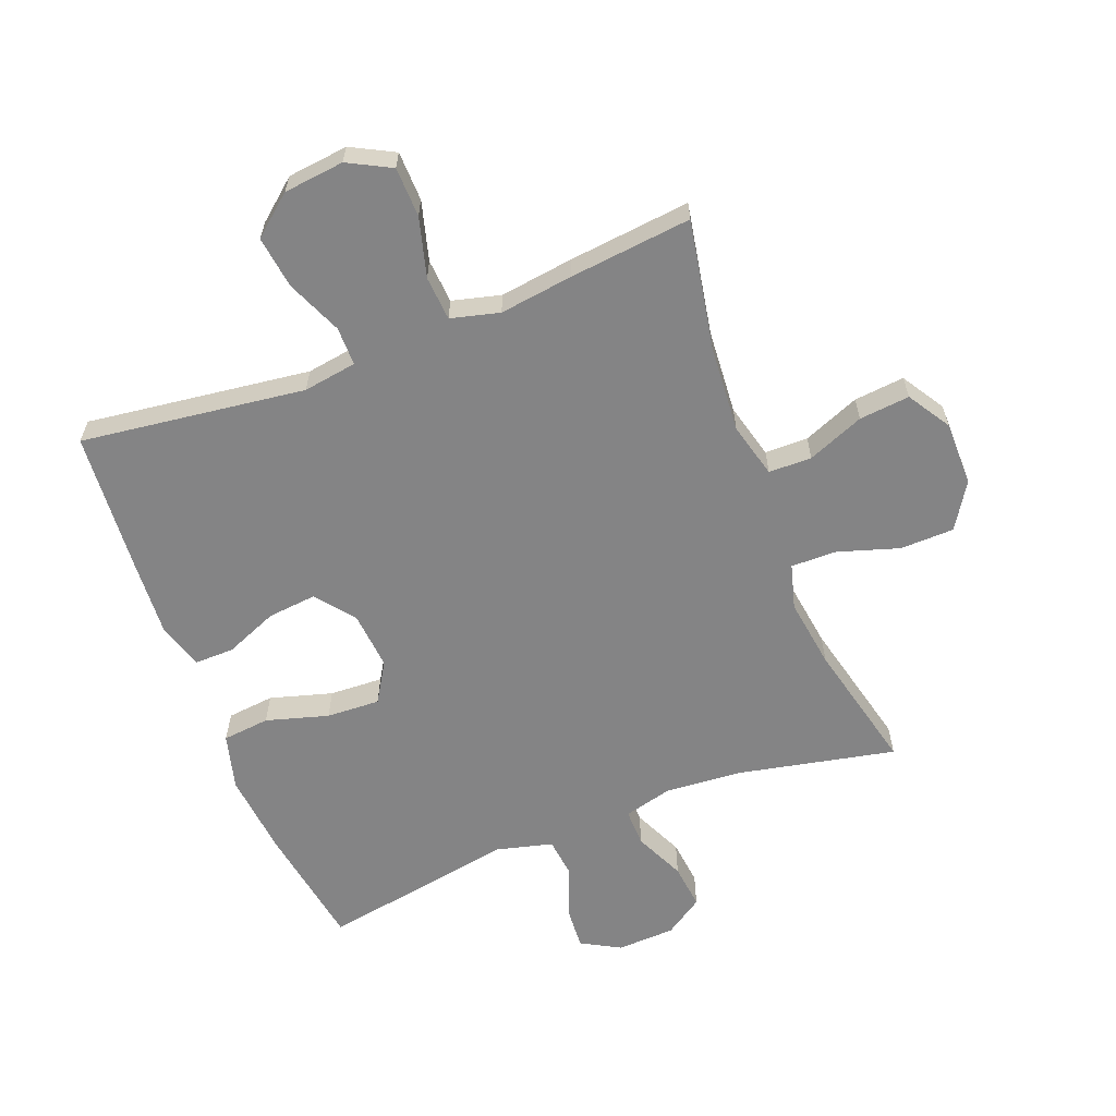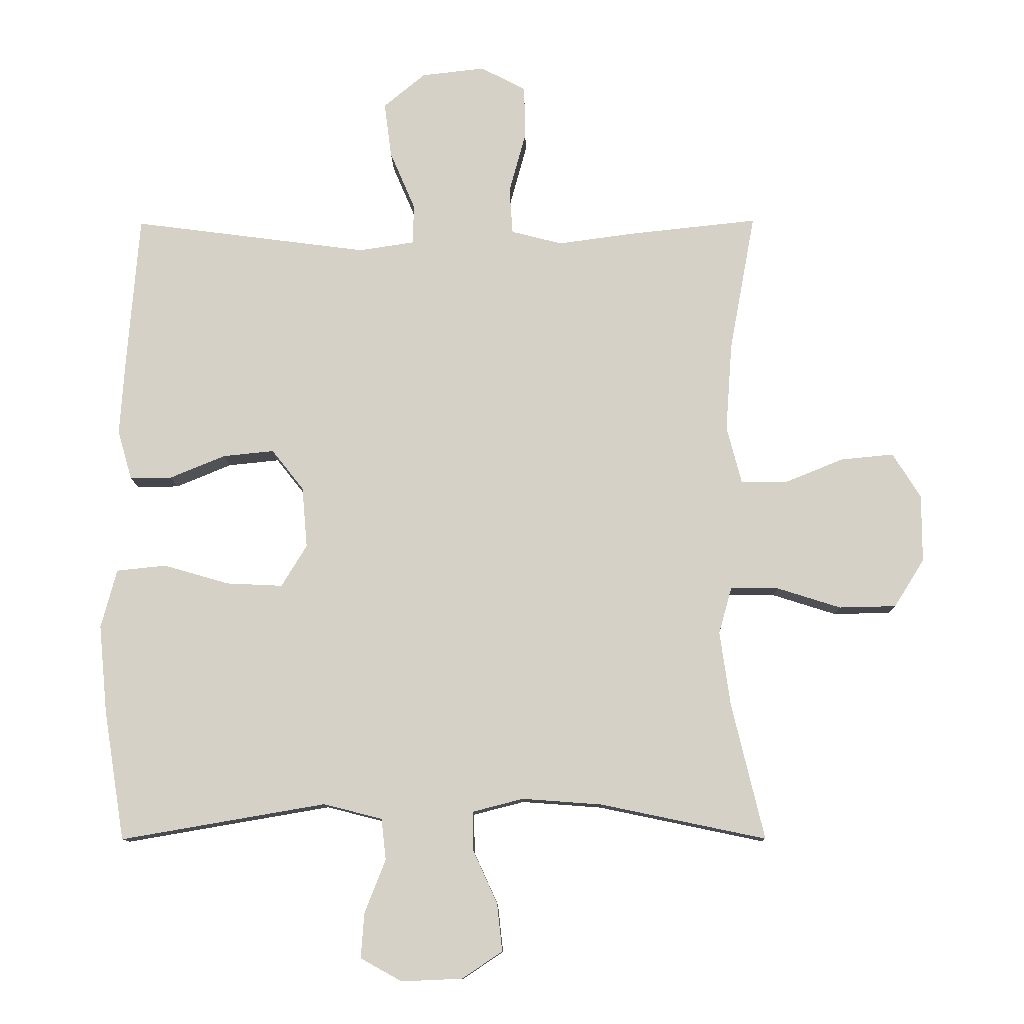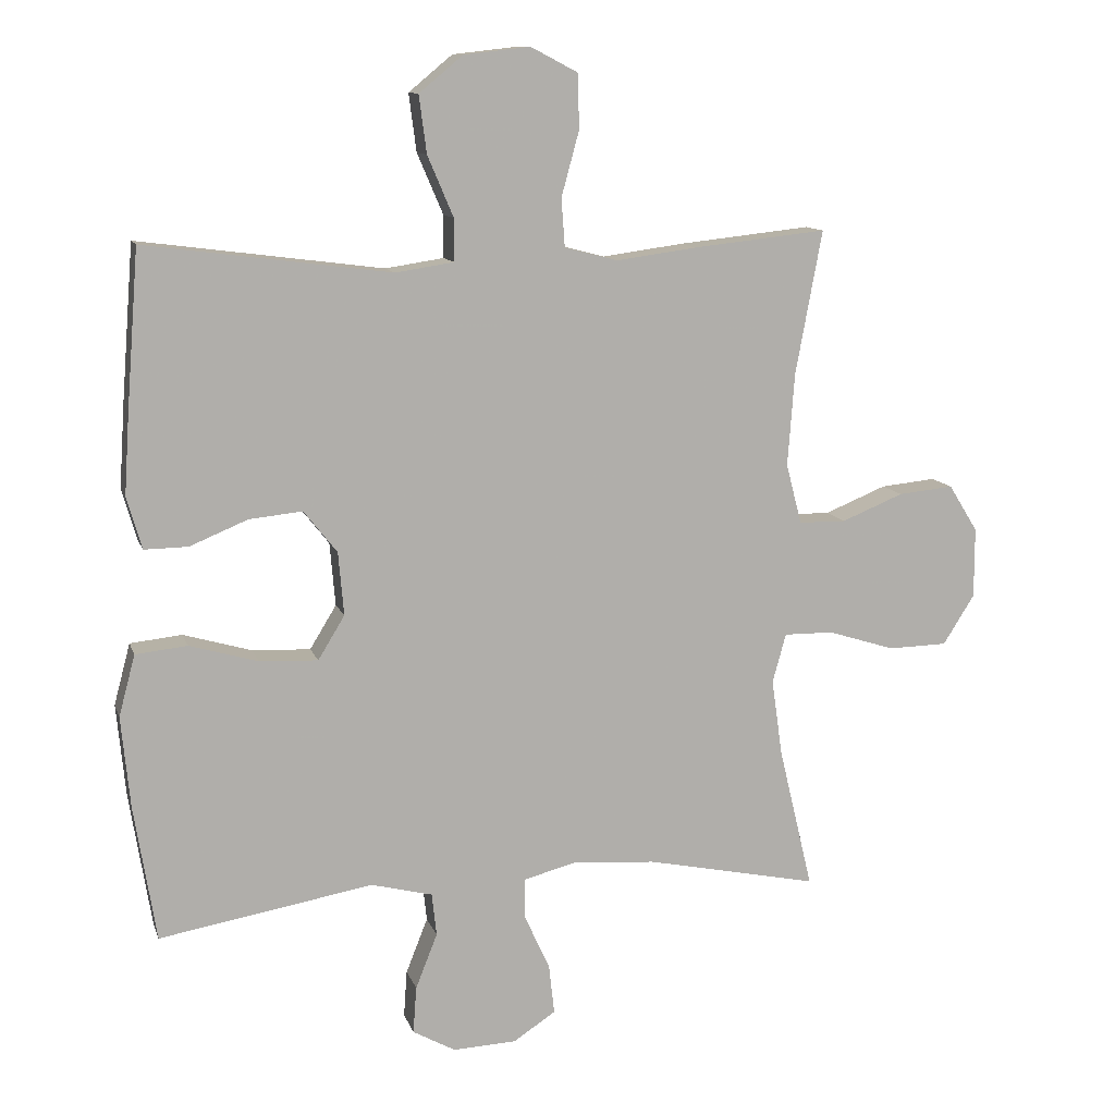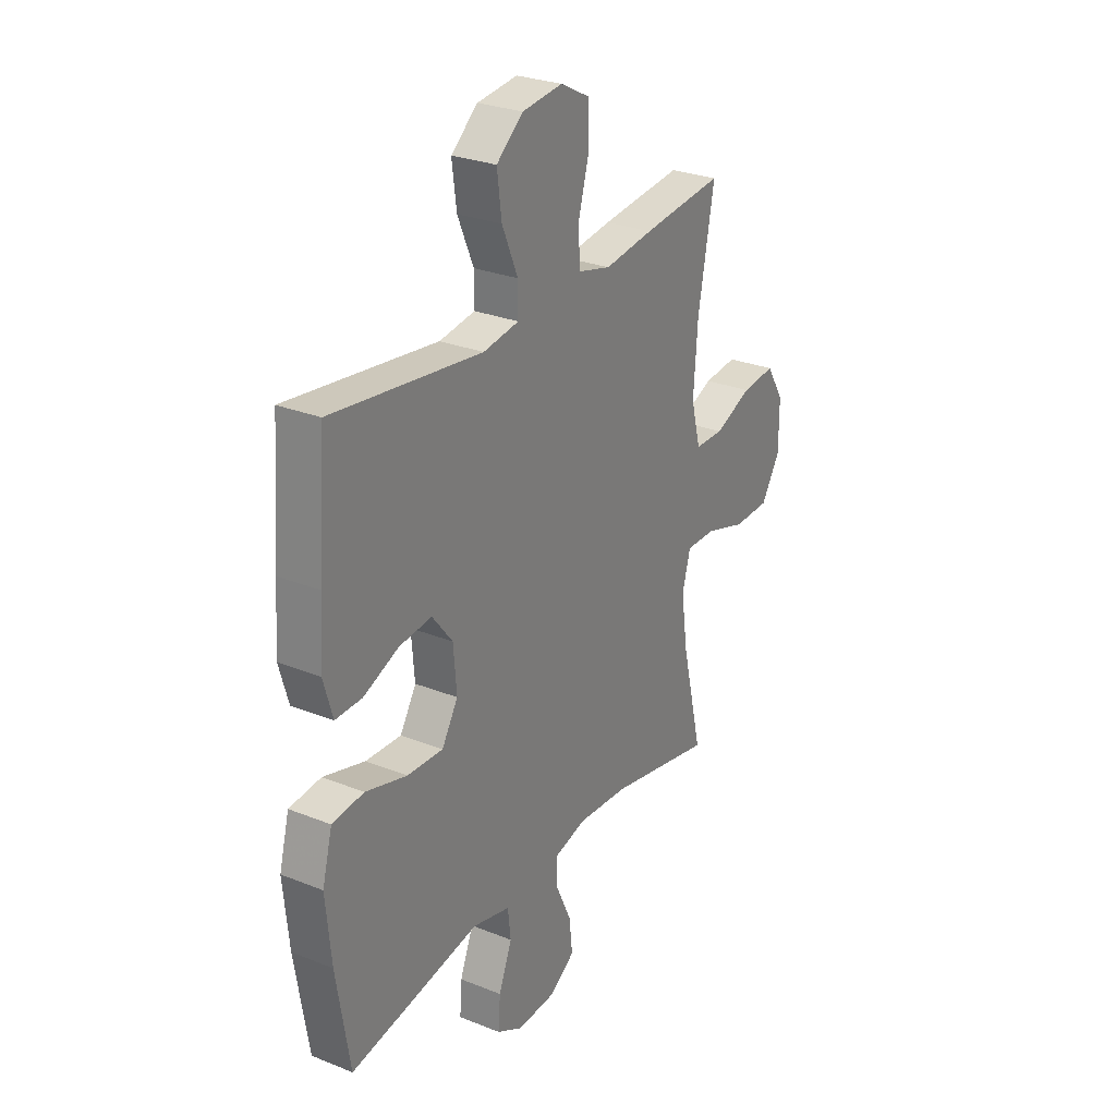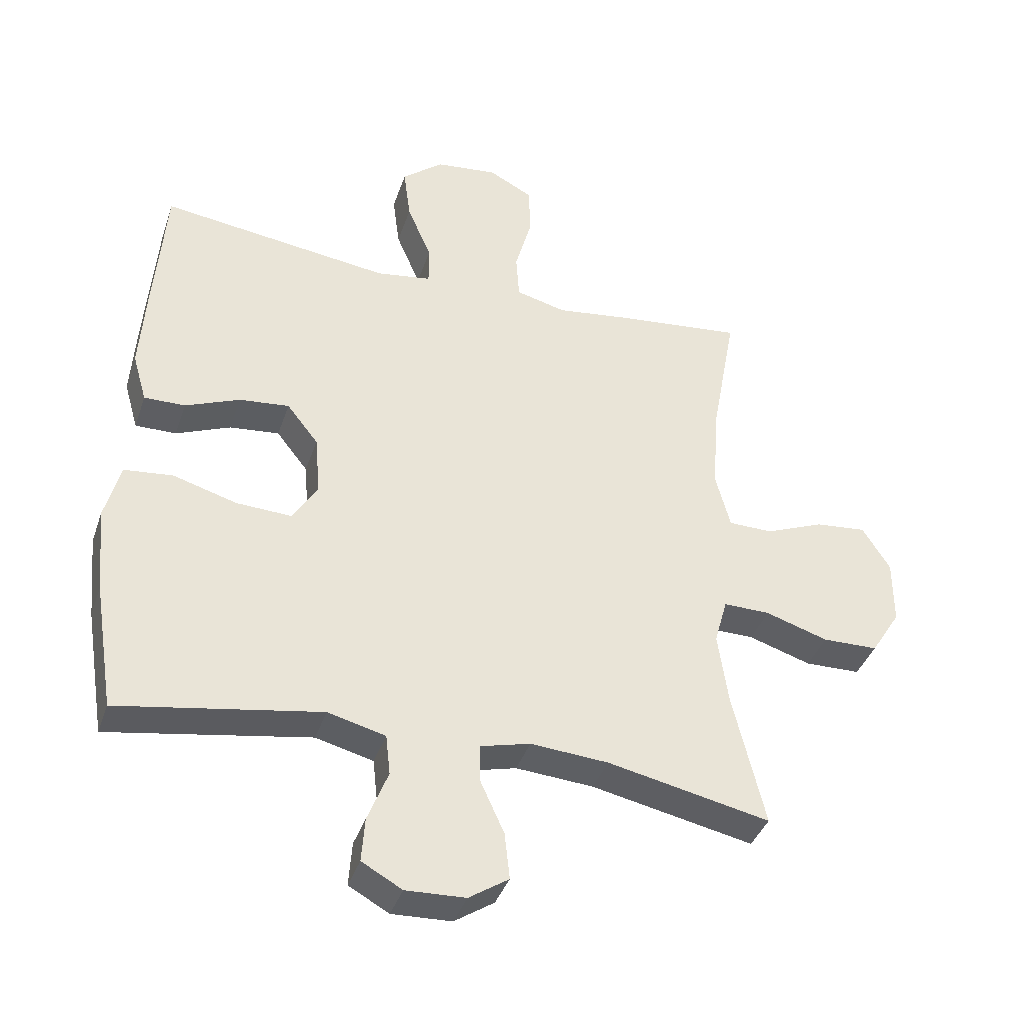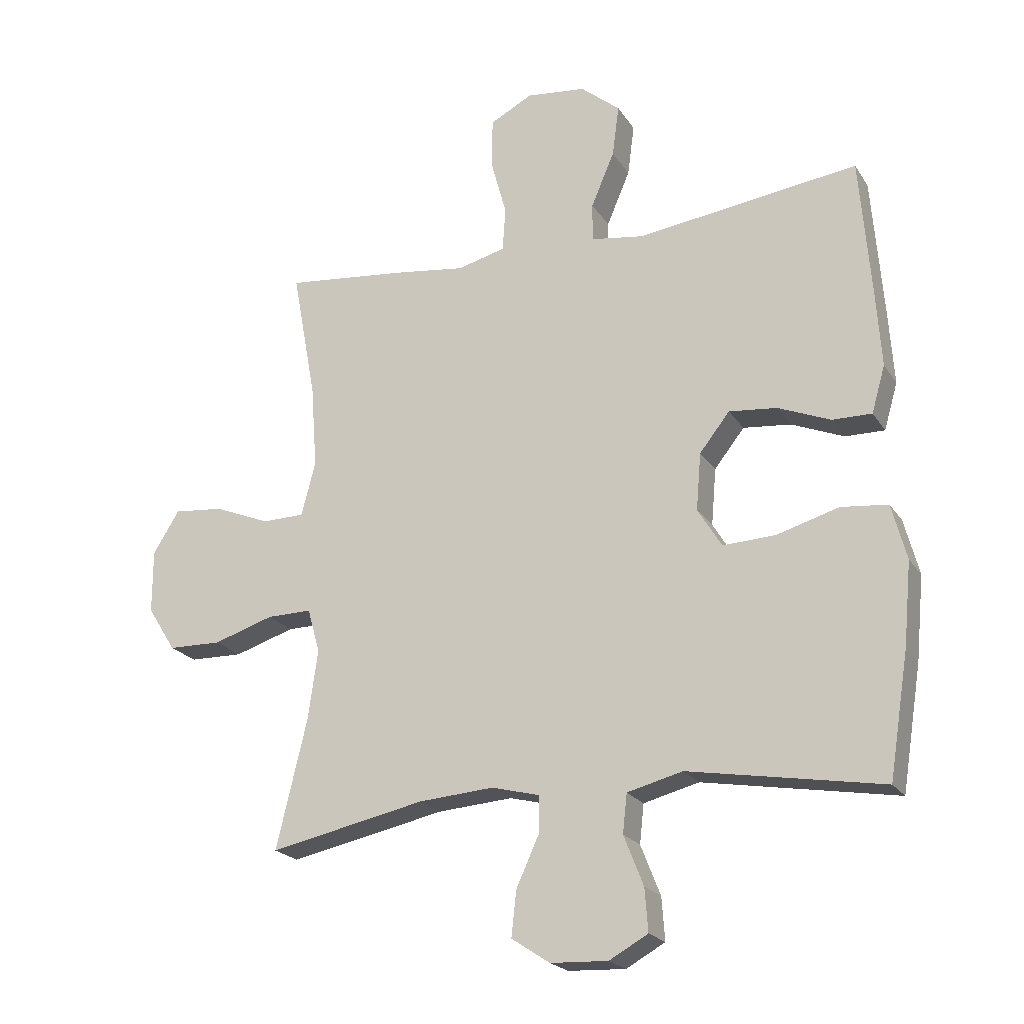
<metadata>
{"format":"obj","ext":"obj","renderer":"f3d","projection":"perspective","resolution":1024,"background":"white","views":[{"elev":-61.5,"azim":21.2,"up":"+Y"},{"elev":-11.0,"azim":0.9,"up":"+Z"},{"elev":11.5,"azim":-14.9,"up":"+Z"},{"elev":27.9,"azim":-58.7,"up":"+Z"},{"elev":-38.8,"azim":-17.9,"up":"+Z"},{"elev":-21.3,"azim":-156.0,"up":"+Z"}]}
</metadata>
<code>
v 0.5 0.07 -0.5
v 0.246 0.07 -0.447
v 0.124 0.07 -0.438
v 0.046 0.07 -0.458
v 0.047 0.07 -0.518
v 0.084 0.07 -0.599
v 0.092 0.07 -0.672
v 0.03 0.07 -0.713
v -0.063 0.07 -0.717
v -0.126 0.07 -0.682
v -0.121 0.07 -0.613
v -0.089 0.07 -0.532
v -0.096 0.07 -0.469
v -0.186 0.07 -0.446
v -0.5 0.07 -0.5
v -0.532 0.07 -0.301
v -0.545 0.07 -0.166
v -0.521 0.07 -0.076
v -0.445 0.07 -0.068
v -0.345 0.07 -0.097
v -0.259 0.07 -0.101
v -0.22 0.07 -0.037
v -0.228 0.07 0.056
v -0.277 0.07 0.118
v -0.355 0.07 0.11
v -0.44 0.07 0.075
v -0.504 0.07 0.074
v -0.526 0.07 0.15
v -0.518 0.07 0.271
v -0.5 0.07 0.5
v -0.14 0.07 0.453
v -0.054 0.07 0.466
v -0.054 0.07 0.528
v -0.092 0.07 0.617
v -0.103 0.07 0.701
v -0.039 0.07 0.754
v 0.058 0.07 0.765
v 0.127 0.07 0.729
v 0.129 0.07 0.649
v 0.103 0.07 0.554
v 0.108 0.07 0.483
v 0.186 0.07 0.463
v 0.304 0.07 0.479
v 0.5 0.07 0.5
v 0.461 0.07 0.289
v 0.451 0.07 0.153
v 0.474 0.07 0.065
v 0.543 0.07 0.064
v 0.634 0.07 0.101
v 0.715 0.07 0.109
v 0.758 0.07 0.04
v 0.758 0.07 -0.063
v 0.712 0.07 -0.136
v 0.625 0.07 -0.138
v 0.527 0.07 -0.107
v 0.454 0.07 -0.106
v 0.434 0.07 -0.178
v 0.45 0.07 -0.291
v 0.5 0 -0.5
v 0.246 0 -0.447
v 0.124 0 -0.438
v 0.046 0 -0.458
v 0.047 0 -0.518
v 0.084 0 -0.599
v 0.092 0 -0.672
v 0.03 0 -0.713
v -0.063 0 -0.717
v -0.126 0 -0.682
v -0.121 0 -0.613
v -0.089 0 -0.532
v -0.096 0 -0.469
v -0.186 0 -0.446
v -0.5 0 -0.5
v -0.532 0 -0.301
v -0.545 0 -0.166
v -0.521 0 -0.076
v -0.445 0 -0.068
v -0.345 0 -0.097
v -0.259 0 -0.101
v -0.22 0 -0.037
v -0.228 0 0.056
v -0.277 0 0.118
v -0.355 0 0.11
v -0.44 0 0.075
v -0.504 0 0.074
v -0.526 0 0.15
v -0.518 0 0.271
v -0.5 0 0.5
v -0.14 0 0.453
v -0.054 0 0.466
v -0.054 0 0.528
v -0.092 0 0.617
v -0.103 0 0.701
v -0.039 0 0.754
v 0.058 0 0.765
v 0.127 0 0.729
v 0.129 0 0.649
v 0.103 0 0.554
v 0.108 0 0.483
v 0.186 0 0.463
v 0.304 0 0.479
v 0.5 0 0.5
v 0.461 0 0.289
v 0.451 0 0.153
v 0.474 0 0.065
v 0.543 0 0.064
v 0.634 0 0.101
v 0.715 0 0.109
v 0.758 0 0.04
v 0.758 0 -0.063
v 0.712 0 -0.136
v 0.625 0 -0.138
v 0.527 0 -0.107
v 0.454 0 -0.106
v 0.434 0 -0.178
v 0.45 0 -0.291
f 53 54 55
f 52 53 55
f 51 52 55
f 50 51 55
f 49 50 55
f 48 49 55
f 47 48 55 56
f 46 47 56 57
f 42 43 44 45
f 41 42 45 46
f 38 39 40
f 37 38 40
f 36 37 40
f 35 36 40
f 34 35 40
f 33 34 40
f 32 33 40 41
f 41 46 57
f 32 41 57
f 31 32 57
f 29 30 31
f 28 29 31
f 27 28 31
f 26 27 31
f 25 26 31
f 18 19 20
f 17 18 20
f 16 17 20
f 15 16 20
f 14 15 20
f 13 14 20 21
f 10 11 12
f 9 10 12
f 8 9 12
f 7 8 12
f 6 7 12
f 5 6 12
f 4 5 12 13
f 13 21 22
f 4 13 22
f 3 4 22
f 58 1 2
f 3 22 23
f 2 3 23
f 58 2 23
f 57 58 23
f 31 57 23 24
f 24 25 31
f 113 112 111
f 113 111 110
f 113 110 109
f 113 109 108
f 113 108 107
f 113 107 106
f 114 113 106 105
f 115 114 105 104
f 103 102 101 100
f 104 103 100 99
f 98 97 96
f 98 96 95
f 98 95 94
f 98 94 93
f 98 93 92
f 98 92 91
f 99 98 91 90
f 115 104 99
f 115 99 90
f 115 90 89
f 89 88 87
f 89 87 86
f 89 86 85
f 89 85 84
f 89 84 83
f 78 77 76
f 78 76 75
f 78 75 74
f 78 74 73
f 78 73 72
f 79 78 72 71
f 70 69 68
f 70 68 67
f 70 67 66
f 70 66 65
f 70 65 64
f 70 64 63
f 71 70 63 62
f 80 79 71
f 80 71 62
f 80 62 61
f 60 59 116
f 81 80 61
f 81 61 60
f 81 60 116
f 81 116 115
f 82 81 115 89
f 89 83 82
f 1 59 60 2
f 2 60 61 3
f 3 61 62 4
f 4 62 63 5
f 5 63 64 6
f 6 64 65 7
f 7 65 66 8
f 8 66 67 9
f 9 67 68 10
f 10 68 69 11
f 11 69 70 12
f 12 70 71 13
f 13 71 72 14
f 14 72 73 15
f 15 73 74 16
f 16 74 75 17
f 17 75 76 18
f 18 76 77 19
f 19 77 78 20
f 20 78 79 21
f 21 79 80 22
f 22 80 81 23
f 23 81 82 24
f 24 82 83 25
f 25 83 84 26
f 26 84 85 27
f 27 85 86 28
f 28 86 87 29
f 29 87 88 30
f 30 88 89 31
f 31 89 90 32
f 32 90 91 33
f 33 91 92 34
f 34 92 93 35
f 35 93 94 36
f 36 94 95 37
f 37 95 96 38
f 38 96 97 39
f 39 97 98 40
f 40 98 99 41
f 41 99 100 42
f 42 100 101 43
f 43 101 102 44
f 44 102 103 45
f 45 103 104 46
f 46 104 105 47
f 47 105 106 48
f 48 106 107 49
f 49 107 108 50
f 50 108 109 51
f 51 109 110 52
f 52 110 111 53
f 53 111 112 54
f 54 112 113 55
f 55 113 114 56
f 56 114 115 57
f 57 115 116 58
f 58 116 59 1

</code>
